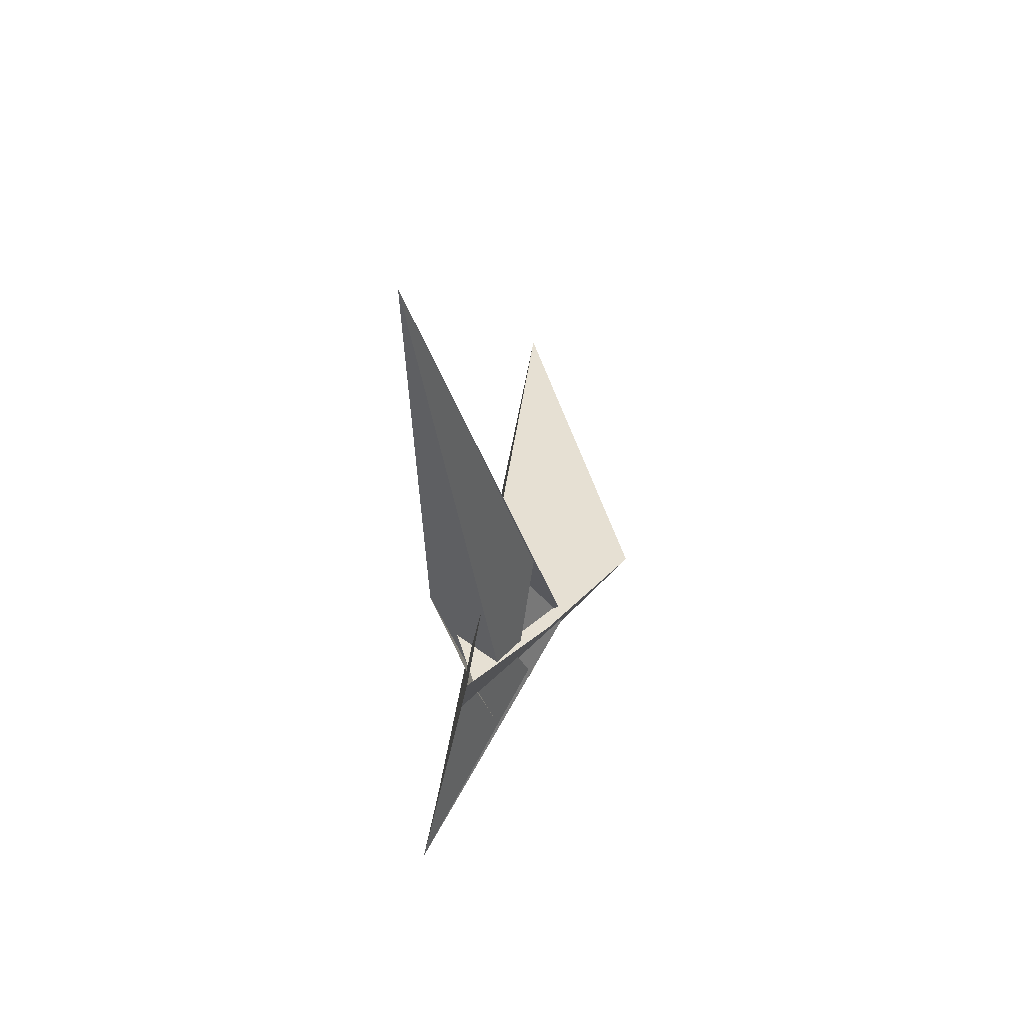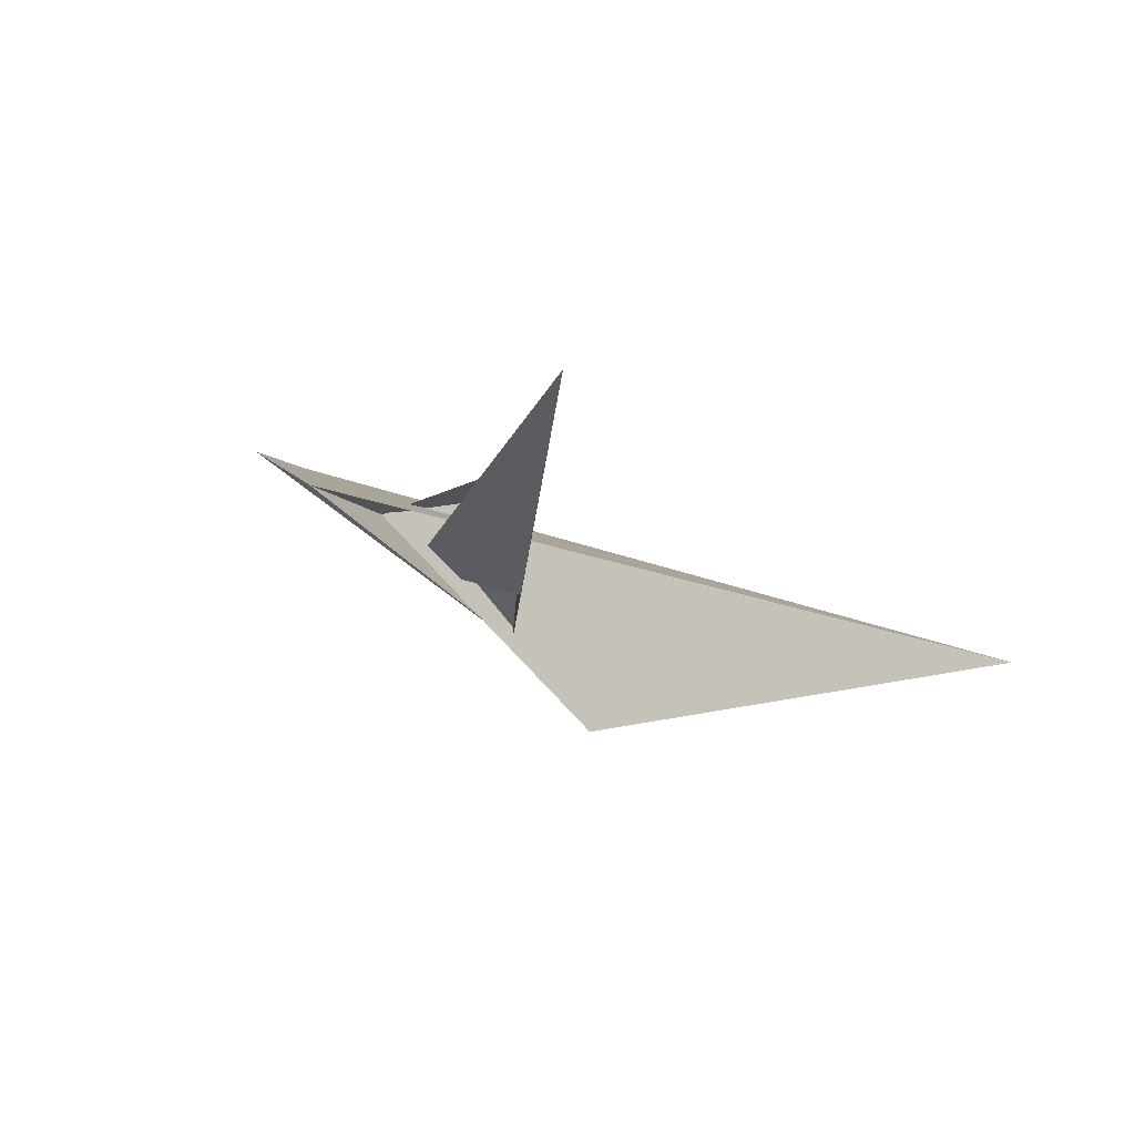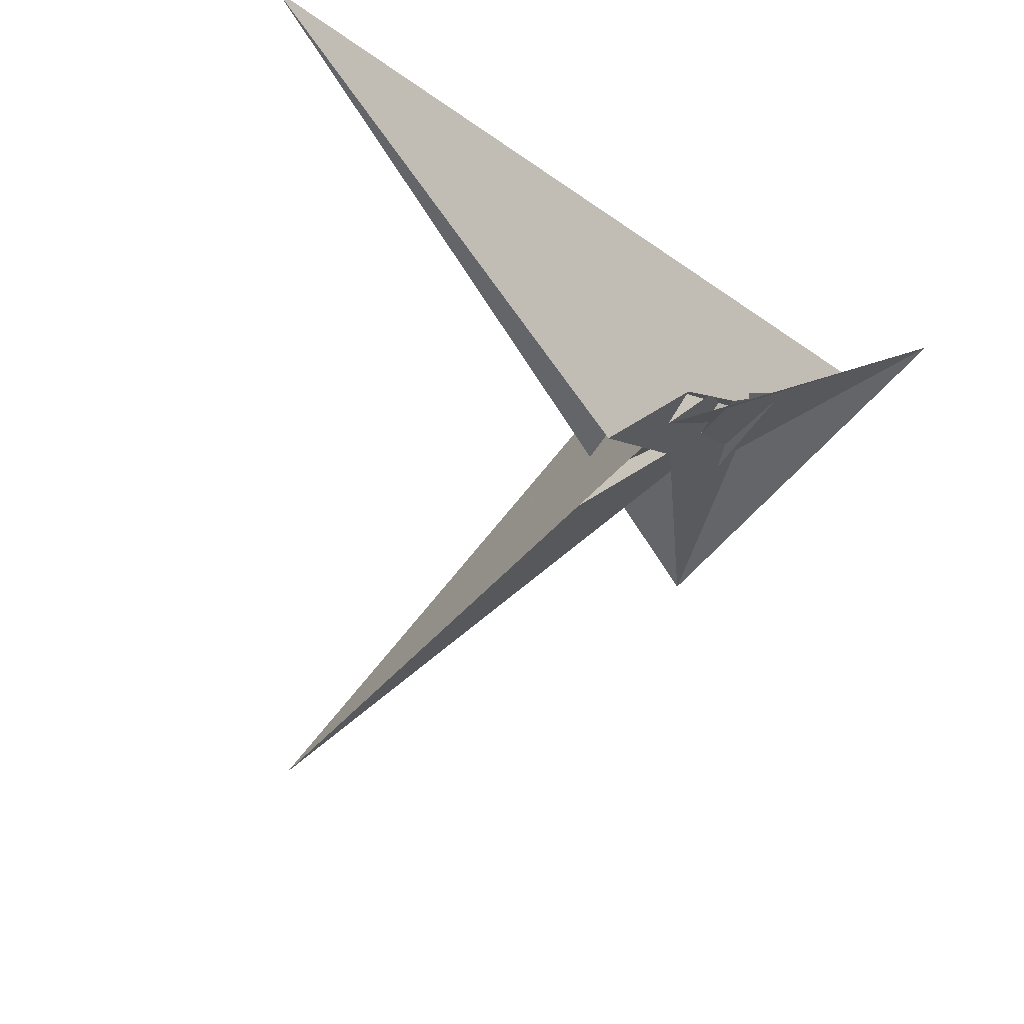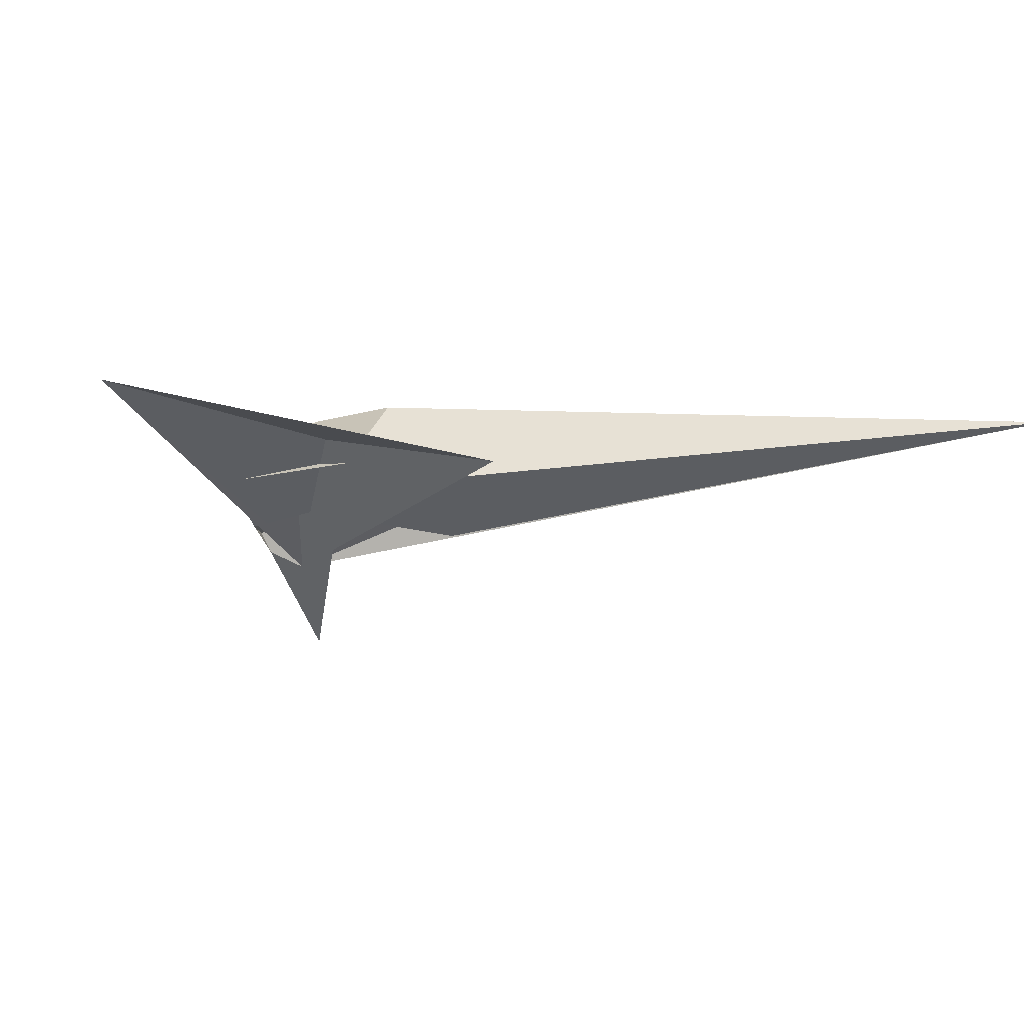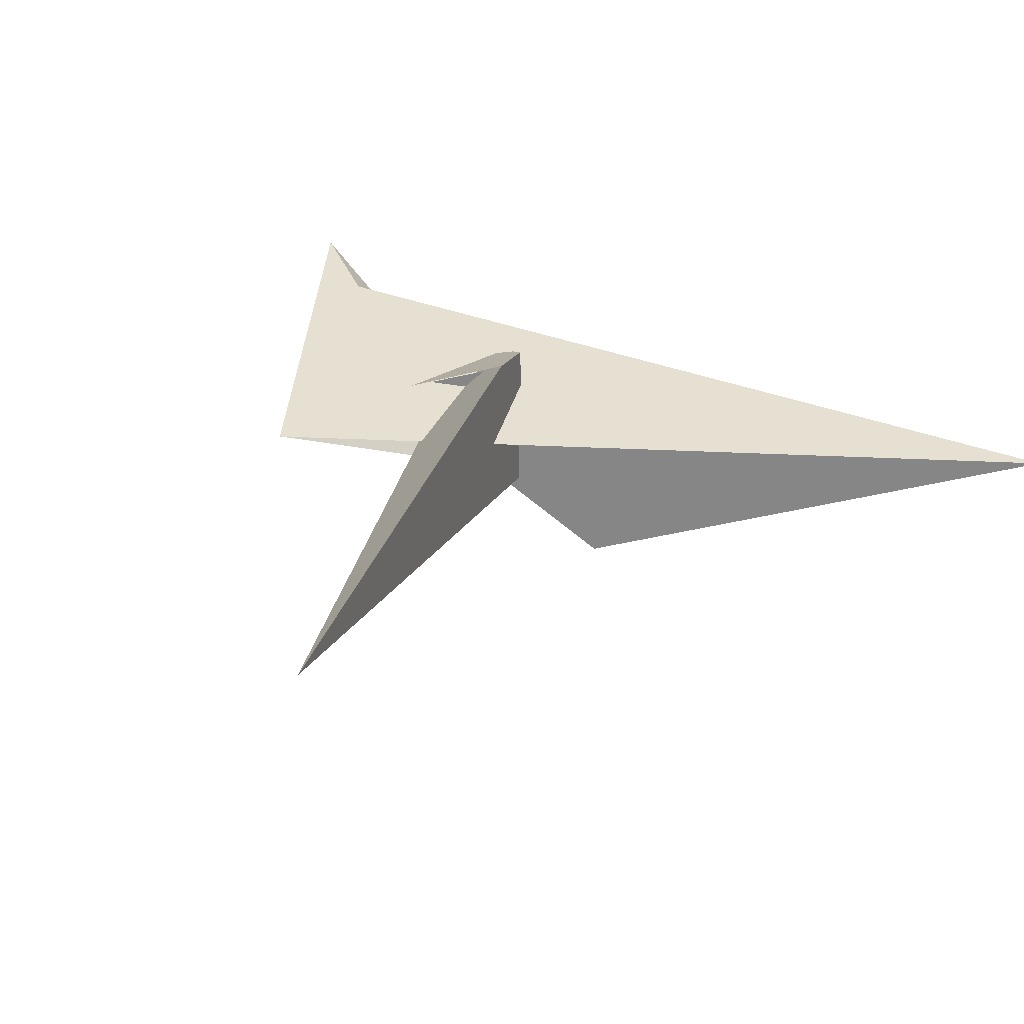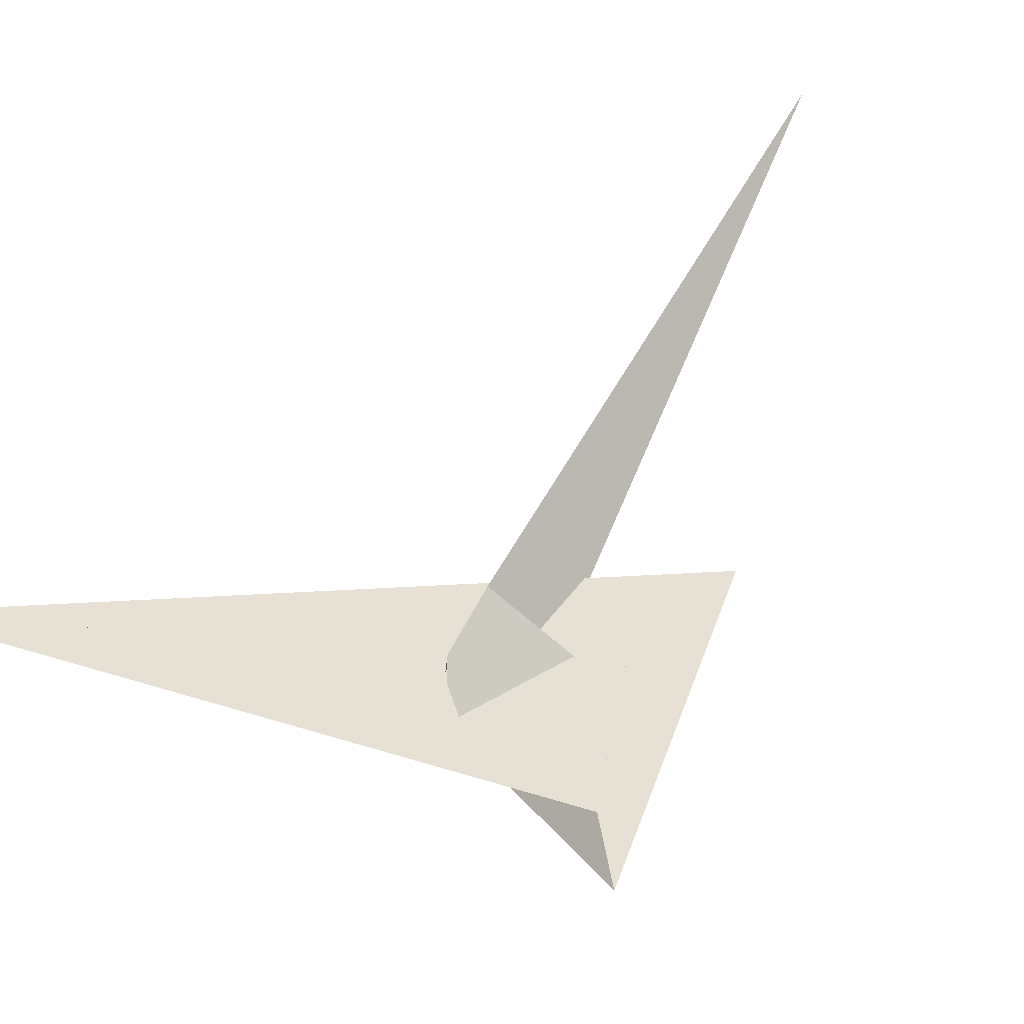
<metadata>
{"format":"obj","ext":"obj","renderer":"f3d","projection":"perspective","resolution":1024,"background":"white","views":[{"elev":76.5,"azim":-95.2,"up":"+Z"},{"elev":-4.8,"azim":11.9,"up":"+Y"},{"elev":-52.0,"azim":162.1,"up":"+Y"},{"elev":5.7,"azim":-62.3,"up":"+Y"},{"elev":26.6,"azim":30.9,"up":"+Y"},{"elev":66.7,"azim":-133.4,"up":"+Y"}]}
</metadata>
<code>
v 0.324 -0.7685 0.04584
v 0.2458 -0.6496 -0.2163
v -0.1721 -0.1592 0.131
v -0.3053 -0.008387 0.3073
v -0.1226 -0.2345 0.2969
v -0.3398 0.06806 -0.09841
v -0.1142 -0.2537 0.404
v -0.5145 0.195 0.9905
v 0.9233 -1.495 -0.1709
v -0.6722 0.275 2.392
v -0.6647 0.3891 0.8993
v 0.3663 0.1197 0.2523
v 0.222 -0.4965 -0.2882
v 0.3791 0.3914 0.315
v 0.3404 0.4503 0.1852
v 0.6757 -0.4801 1.28
v 0.6088 -0.3125 1.061
v 0.3812 0.1111 0.303
v 0.5085 0.5765 0.7746
v 1.987 0.5226 5.877
v 0.2923 0.2302 0.3753
v 0.3428 0.202 0.3357
v 0.2521 0.1505 0.3111
v -0.3608 -0.05019 0.2825
v -0.5545 0.1295 0.5016
v -0.4434 0.1747 0.5151
v -0.2126 -0.3861 -0.07133
v 0.1279 0.201 0.1587
v 0.1809 0.3721 0.03473
v -0.1322 0.3243 -0.3872
v -0.2127 0.2694 -0.4446
v -0.3289 -0.2599 0.01155
v -0.365 -0.2575 -0.04655
v 0.06664 -0.2301 0.5307
v -0.4746 -0.05028 -0.09403
v -0.4309 0.1059 -0.211
v 4.202 -0.8439 -2.652
v -0.2039 -0.03501 0.7446
v -0.1319 0.04127 0.6925
v -0.4314 0.2214 0.928
v -0.0683 0.2725 0.02173
v -1.973 0.8867 -0.2731
v -1.421 0.6865 0.09543
v -0.6887 0.02571 0.0005146
f 1 2 9 8 10 11 7 6 4 3 5
f 1 2 13 12 18 14 15 19 20 16 17
f 3 4 24 26 25 27 13 12 23 22 21
f 3 5 32 33 31 30 28 29 15 14 21
f 6 7 16 17 34 22 23 28 29 36 35
f 8 9 37 18 14 21 22 34 39 38 40
f 10 11 42 43 37 18 12 23 28 30 41
f 4 6 35 31 30 41 19 20 38 39 24
f 8 10 41 19 15 29 36 44 26 25 40
f 7 11 42 32 33 27 25 40 38 20 16
f 1 5 32 42 43 44 26 24 39 34 17
f 2 9 37 43 44 36 35 31 33 27 13

</code>
